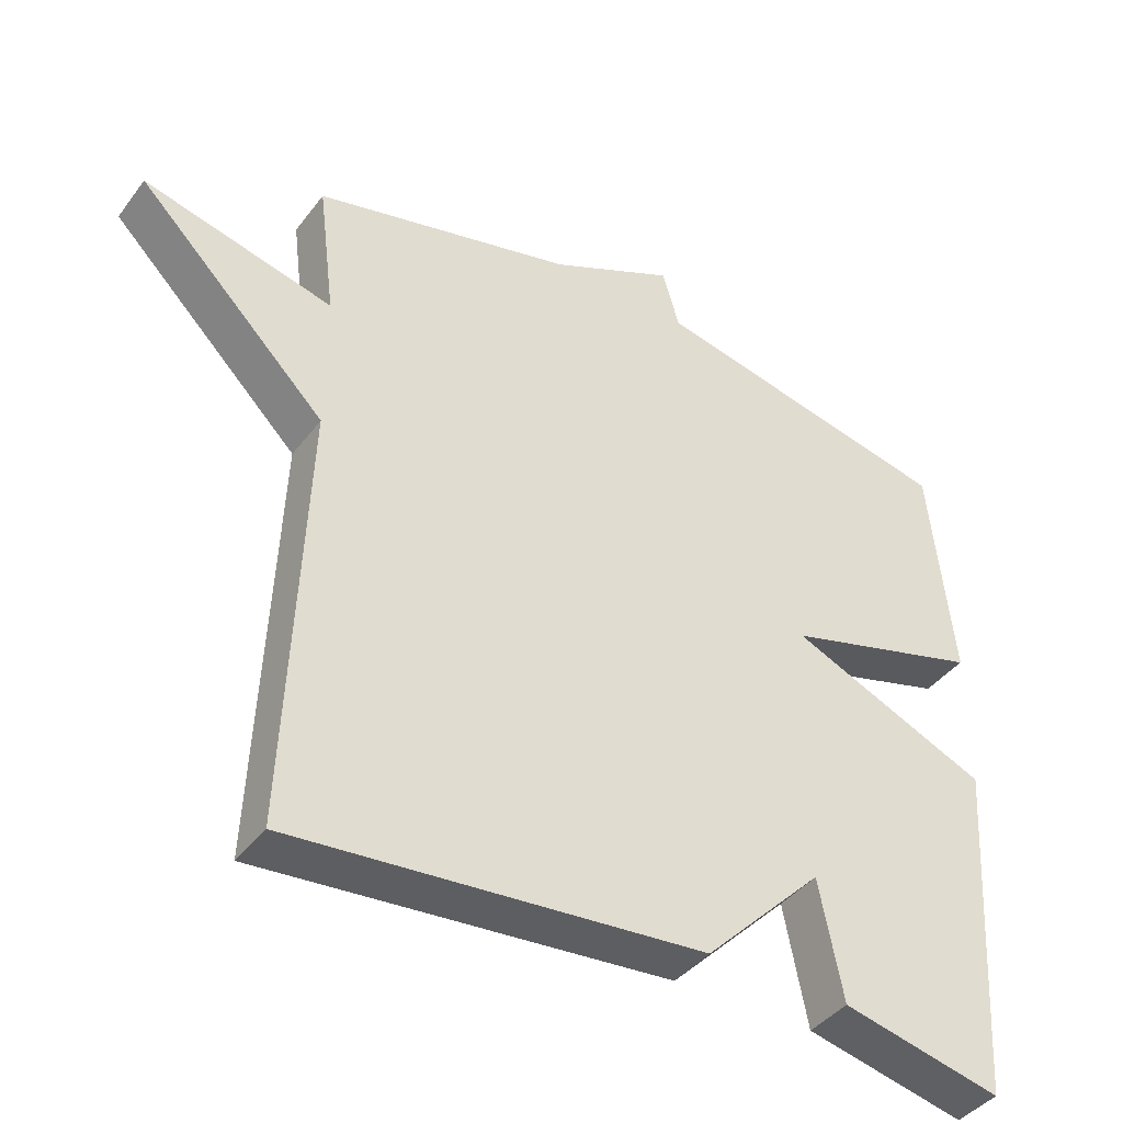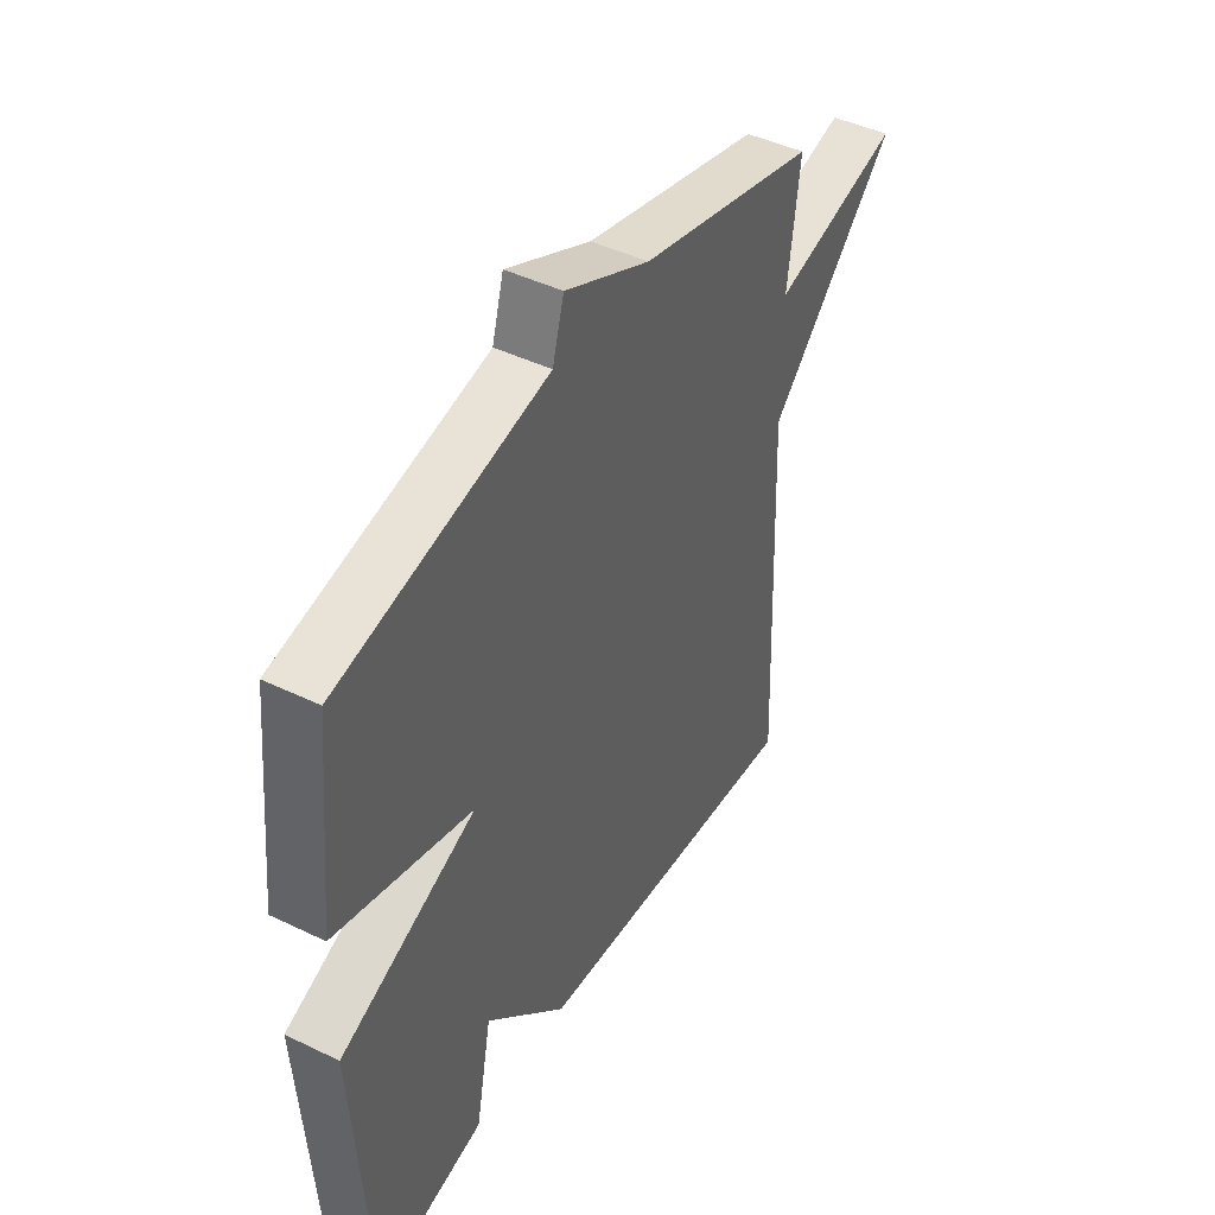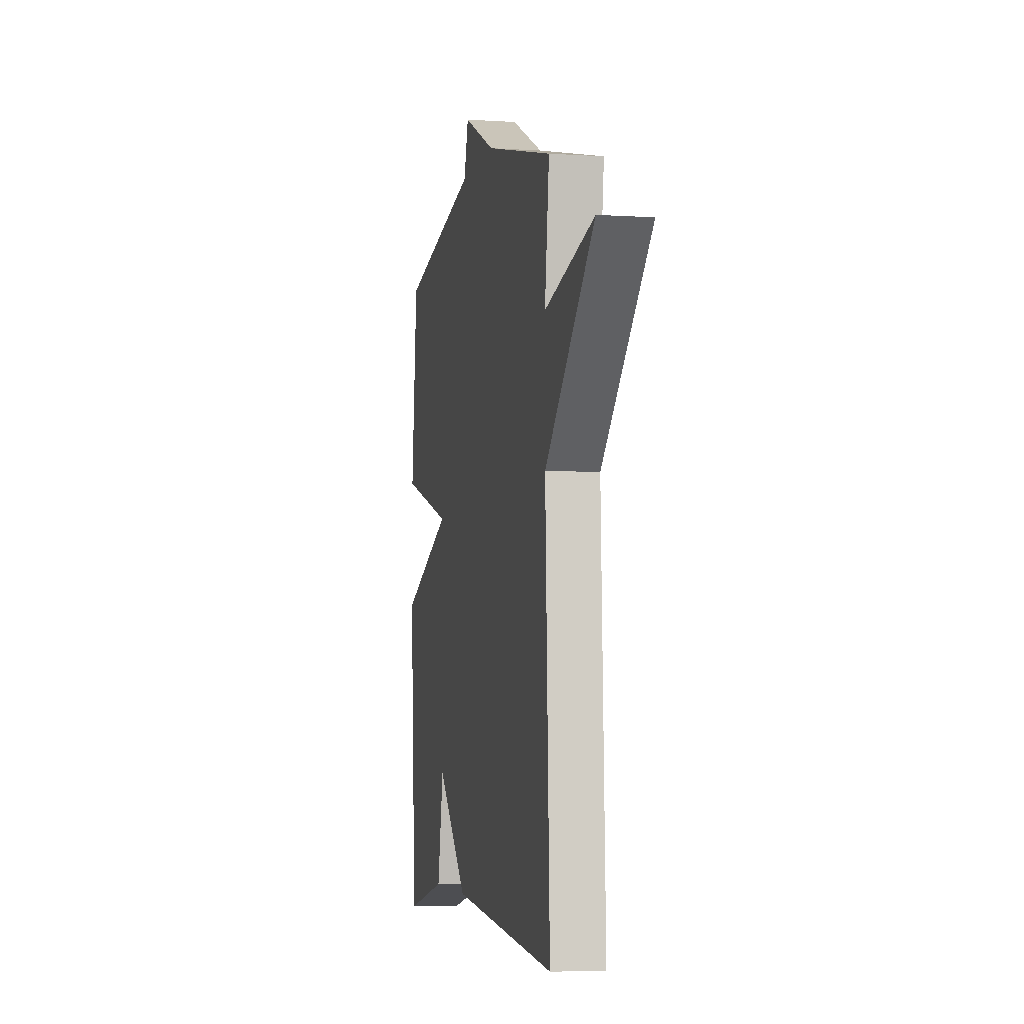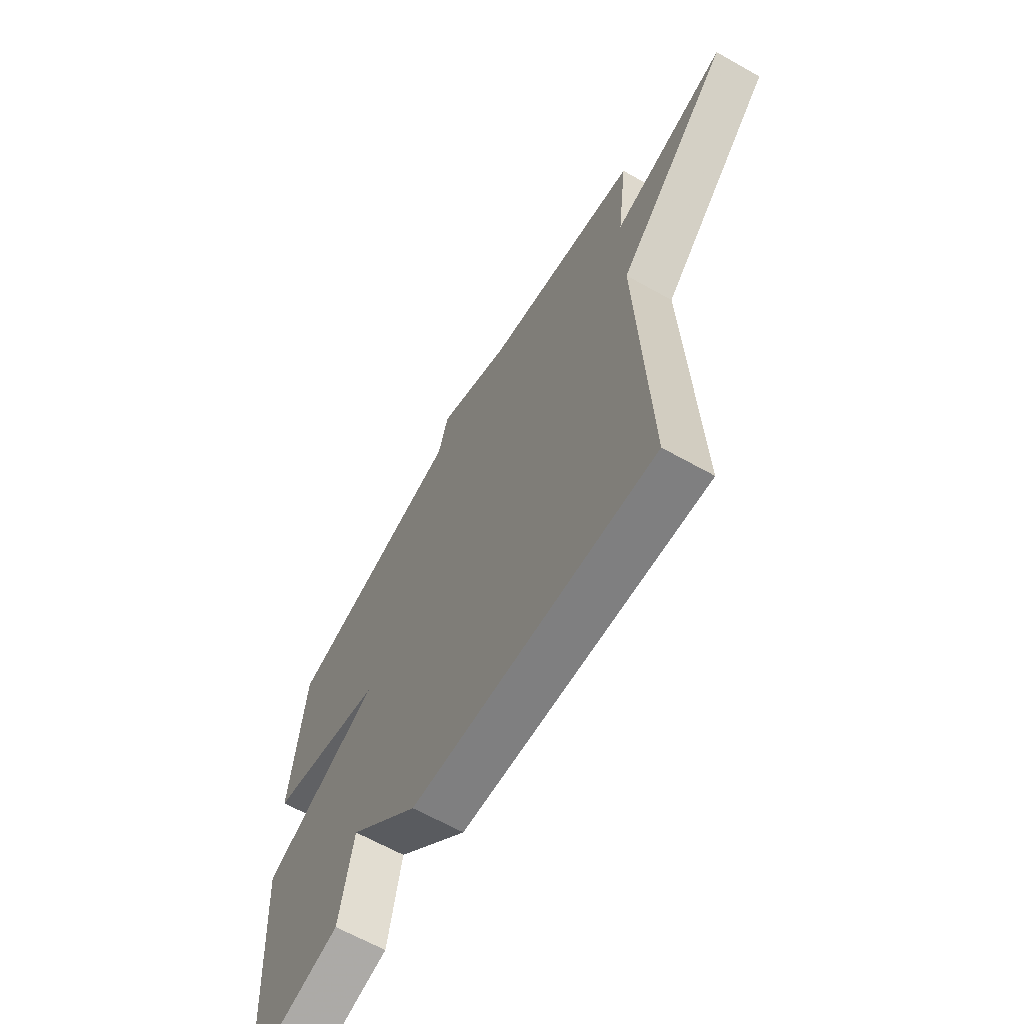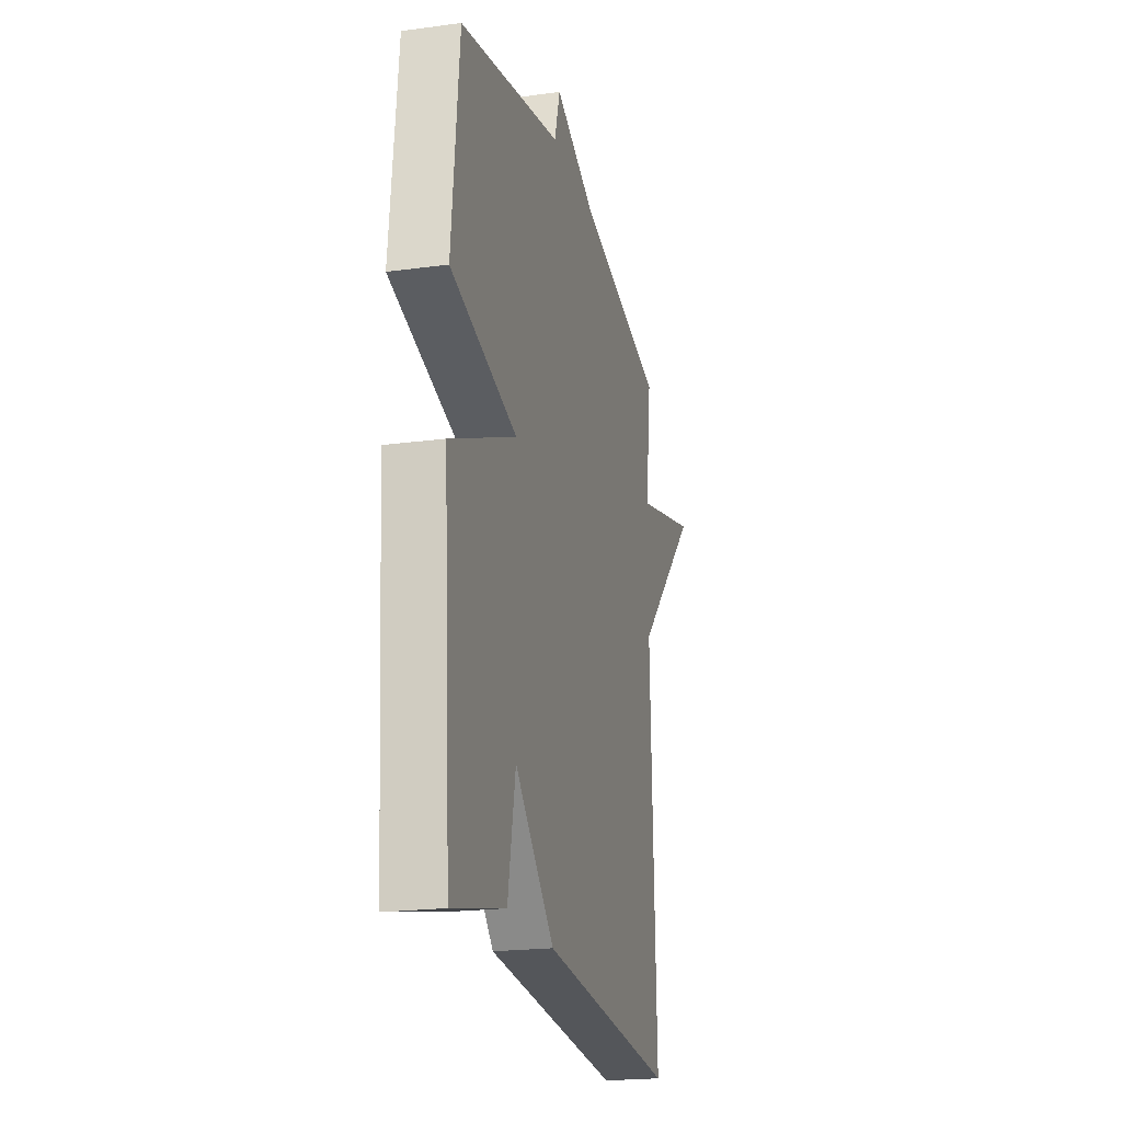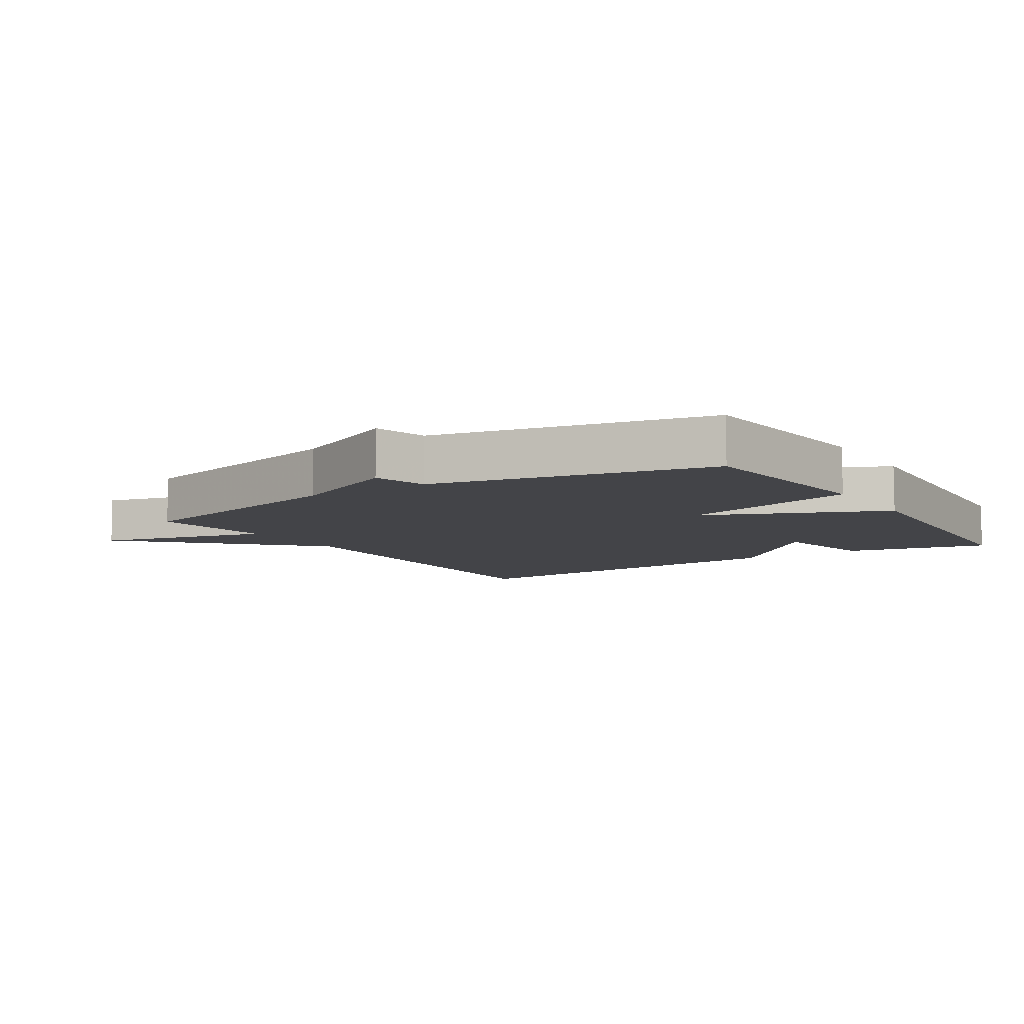
<metadata>
{"format":"obj","ext":"obj","renderer":"f3d","projection":"perspective","resolution":1024,"background":"white","views":[{"elev":-41.1,"azim":-33.6,"up":"+Z"},{"elev":44.8,"azim":119.3,"up":"+Z"},{"elev":-4.7,"azim":-101.7,"up":"+Z"},{"elev":-64.4,"azim":-119.6,"up":"+Z"},{"elev":-20.7,"azim":103.8,"up":"+Z"},{"elev":-8.2,"azim":32.6,"up":"+Y"}]}
</metadata>
<code>
v 0.5 0.07 0.5
v 0.532 0.07 0.185
v 0.251 0.07 0.105
v 0.532 0.07 -0.015
v 0.5 0.07 -0.5
v 0.276 0.07 -0.449
v 0.243 0.07 -0.28
v 0.076 0.07 -0.449
v -0.5 0.07 -0.5
v -0.476 0.07 0.108
v -0.743 0.07 0.374
v -0.476 0.07 0.308
v -0.5 0.07 0.5
v -0.131 0.07 0.592
v 0.045 0.07 0.675
v 0.069 0.07 0.592
v 0.5 0 0.5
v 0.532 0 0.185
v 0.251 0 0.105
v 0.532 0 -0.015
v 0.5 0 -0.5
v 0.276 0 -0.449
v 0.243 0 -0.28
v 0.076 0 -0.449
v -0.5 0 -0.5
v -0.476 0 0.108
v -0.743 0 0.374
v -0.476 0 0.308
v -0.5 0 0.5
v -0.131 0 0.592
v 0.045 0 0.675
v 0.069 0 0.592
f 14 15 16
f 1 2 3
f 16 1 3
f 14 16 3
f 13 14 3
f 12 13 3
f 12 3 4
f 11 12 4
f 10 11 4
f 7 8 9 10
f 7 10 4
f 4 5 6 7
f 32 31 30
f 19 18 17
f 19 17 32
f 19 32 30
f 19 30 29
f 19 29 28
f 20 19 28
f 20 28 27
f 20 27 26
f 26 25 24 23
f 20 26 23
f 23 22 21 20
f 1 17 18 2
f 2 18 19 3
f 3 19 20 4
f 4 20 21 5
f 5 21 22 6
f 6 22 23 7
f 7 23 24 8
f 8 24 25 9
f 9 25 26 10
f 10 26 27 11
f 11 27 28 12
f 12 28 29 13
f 13 29 30 14
f 14 30 31 15
f 15 31 32 16
f 16 32 17 1

</code>
